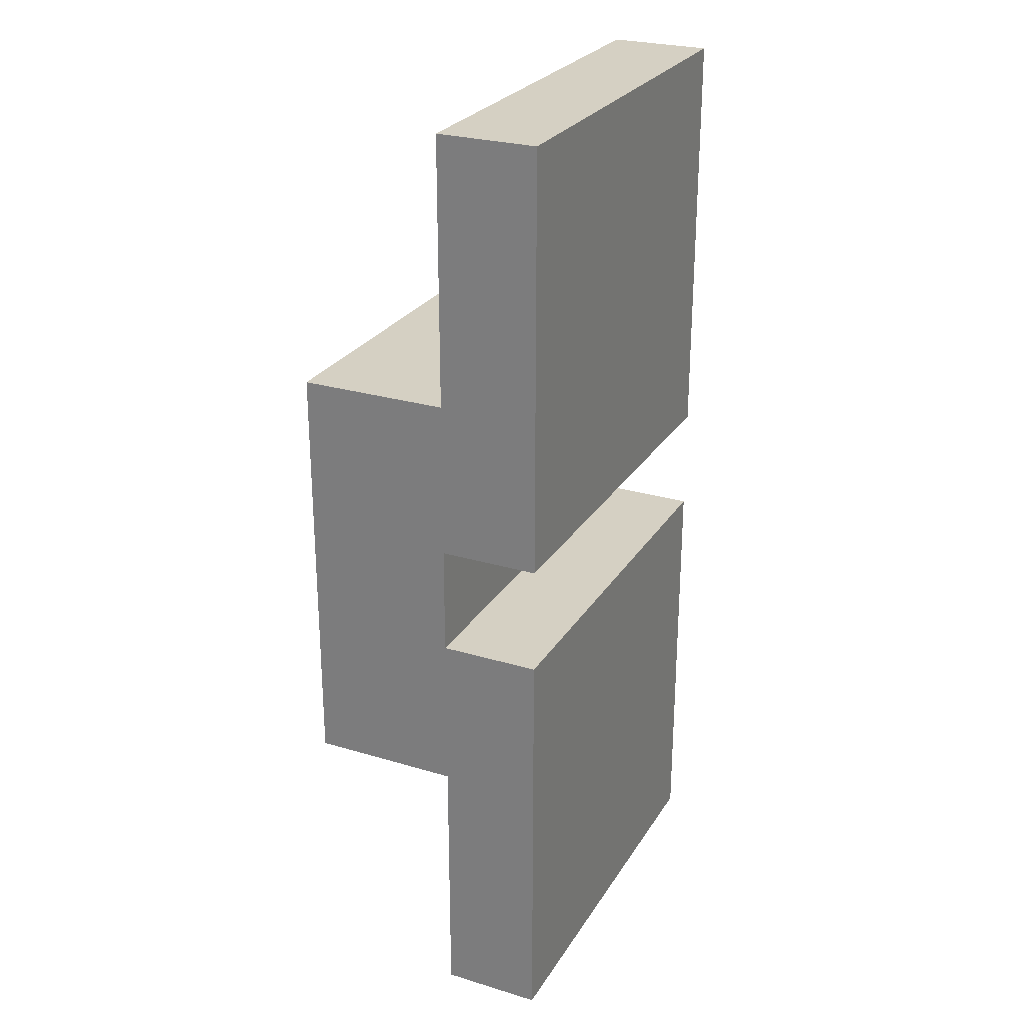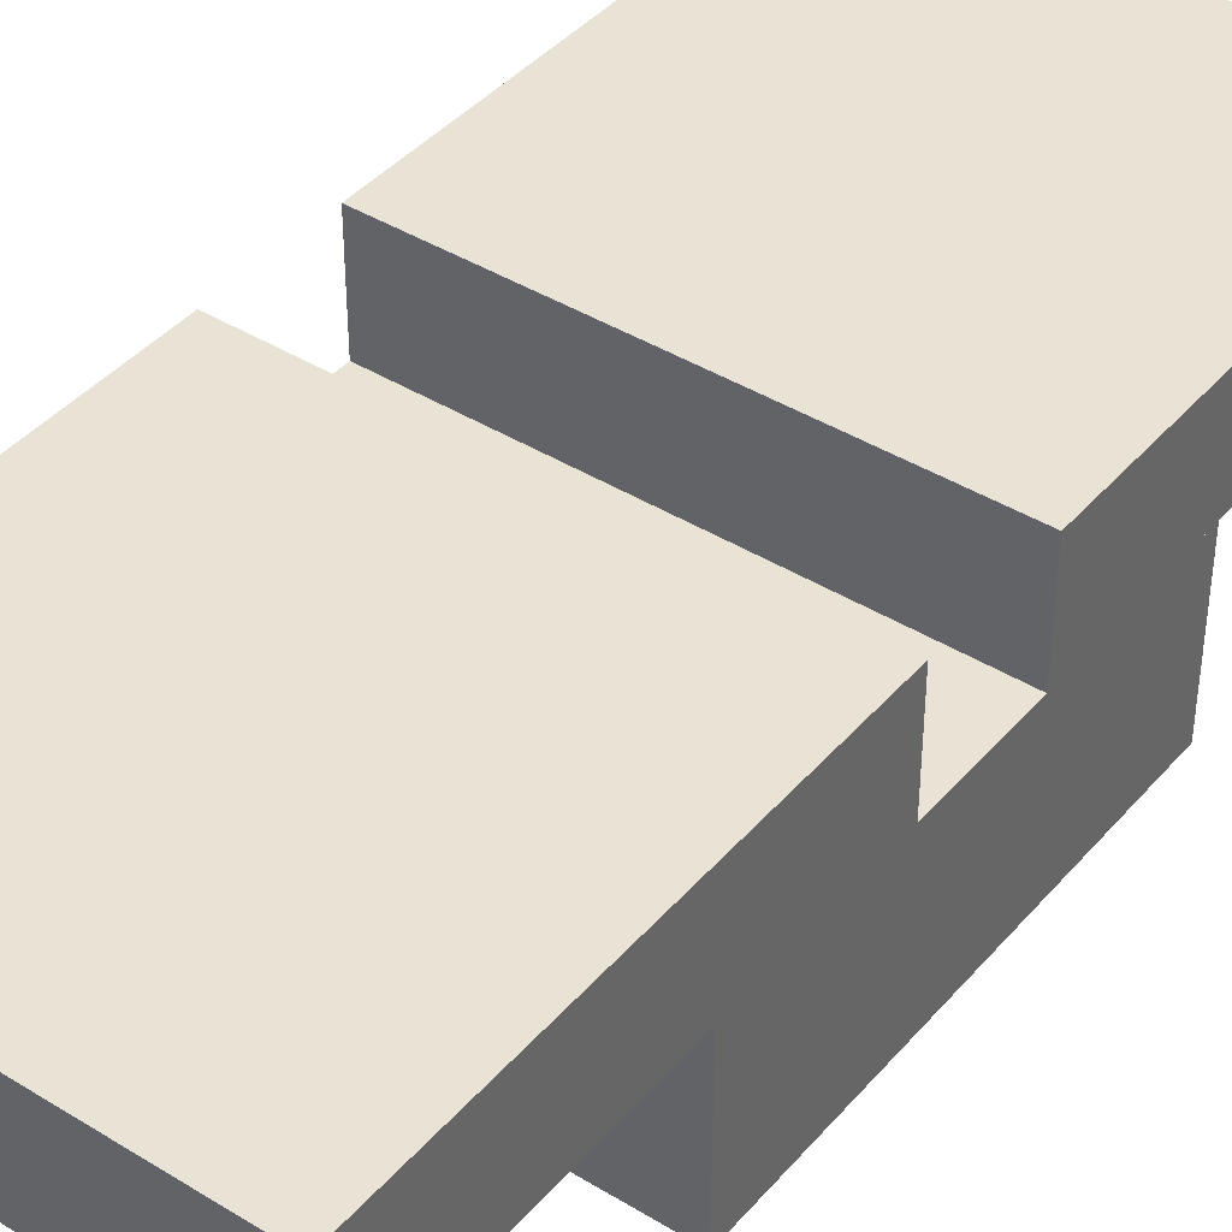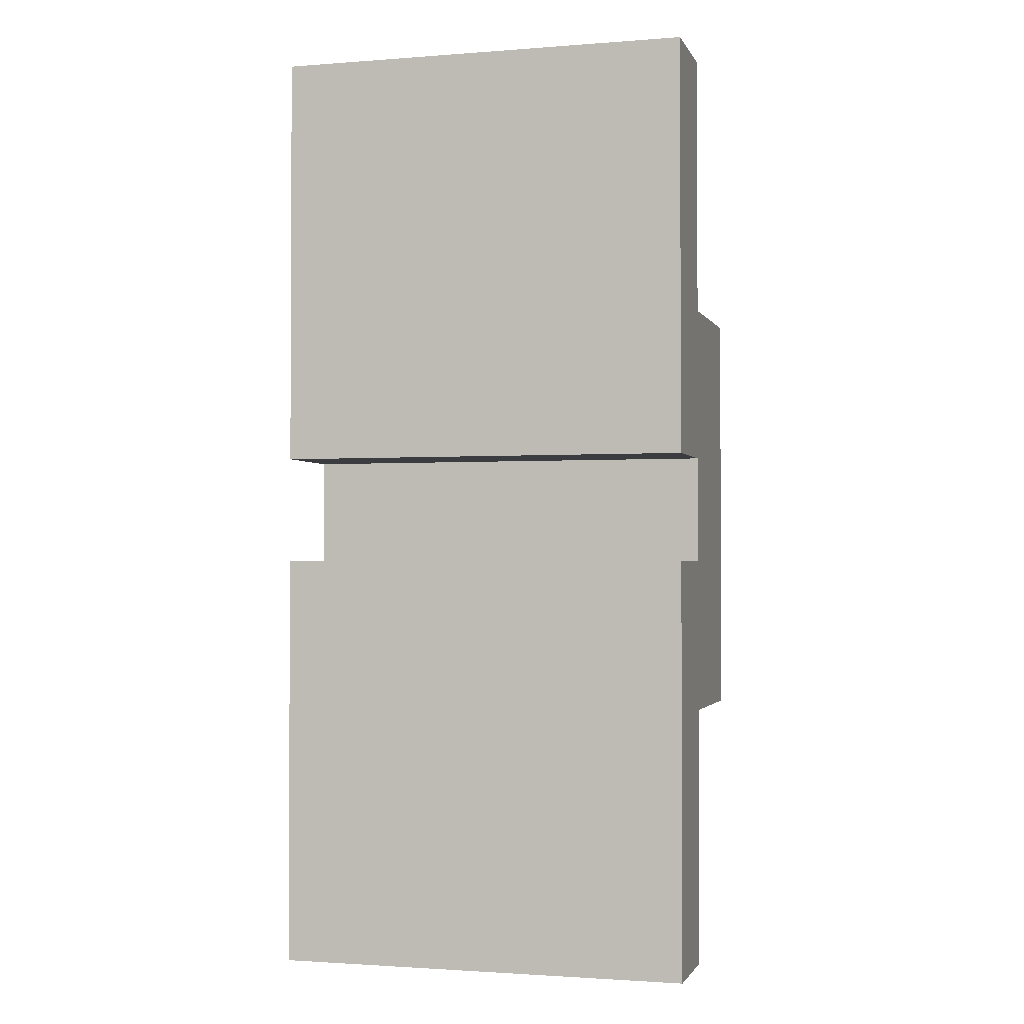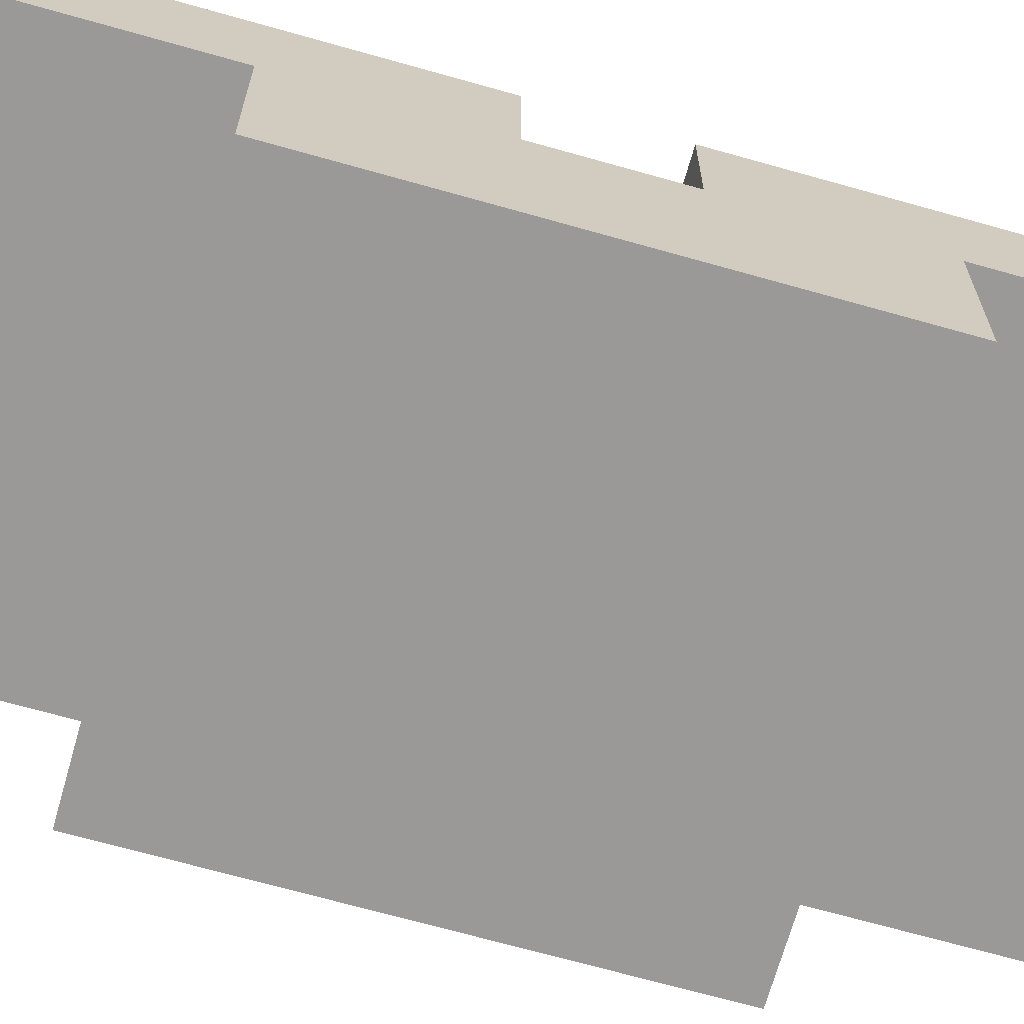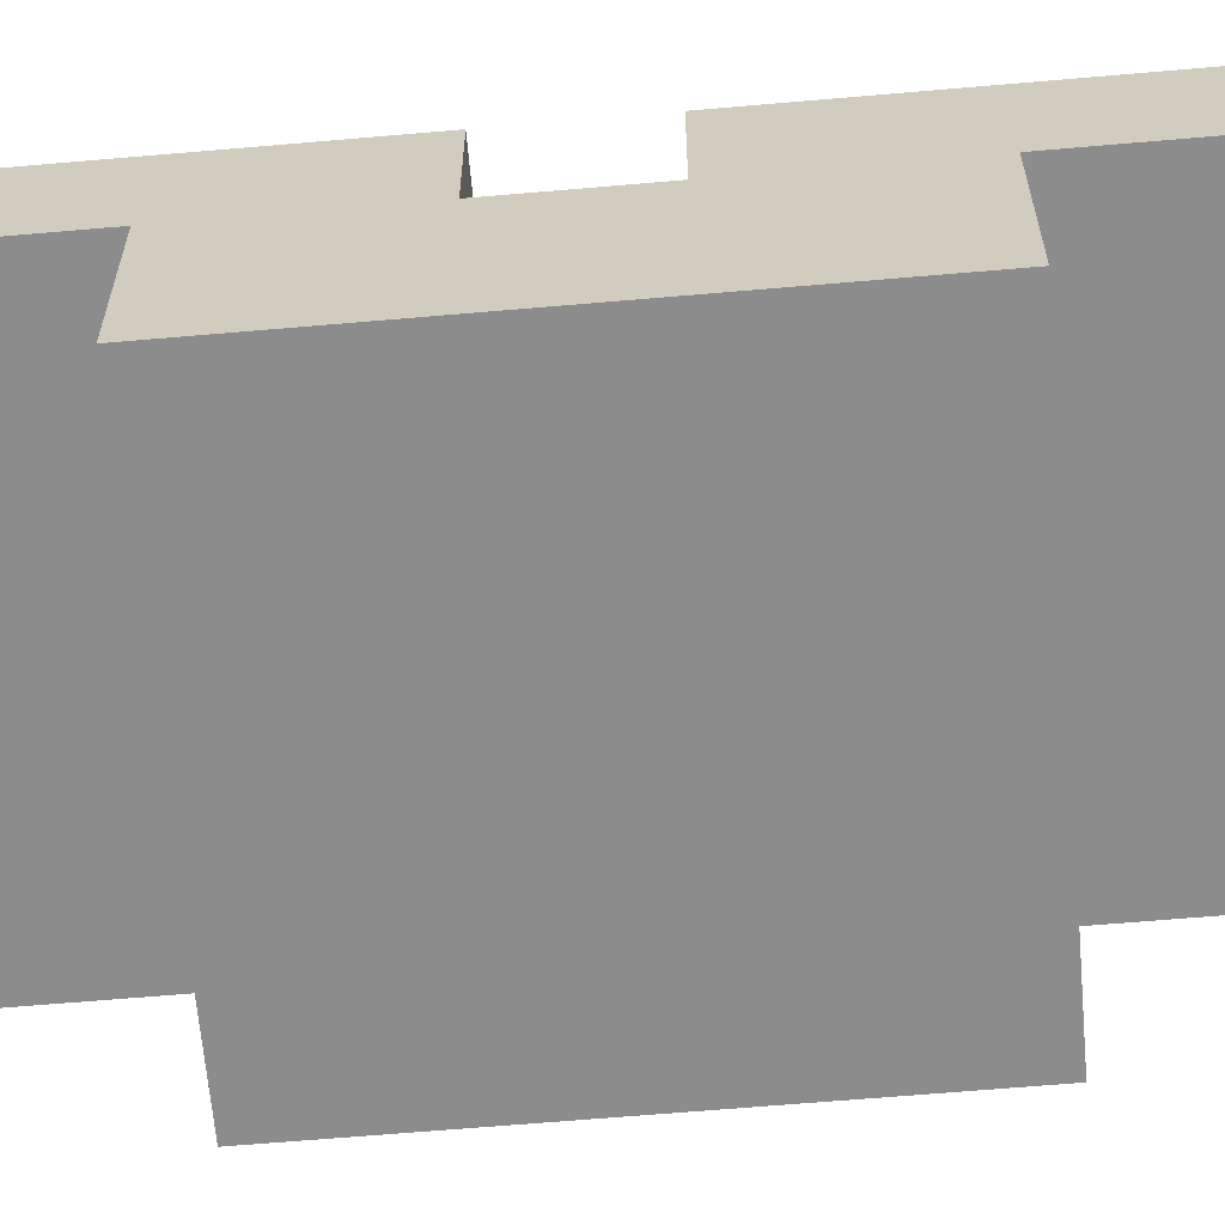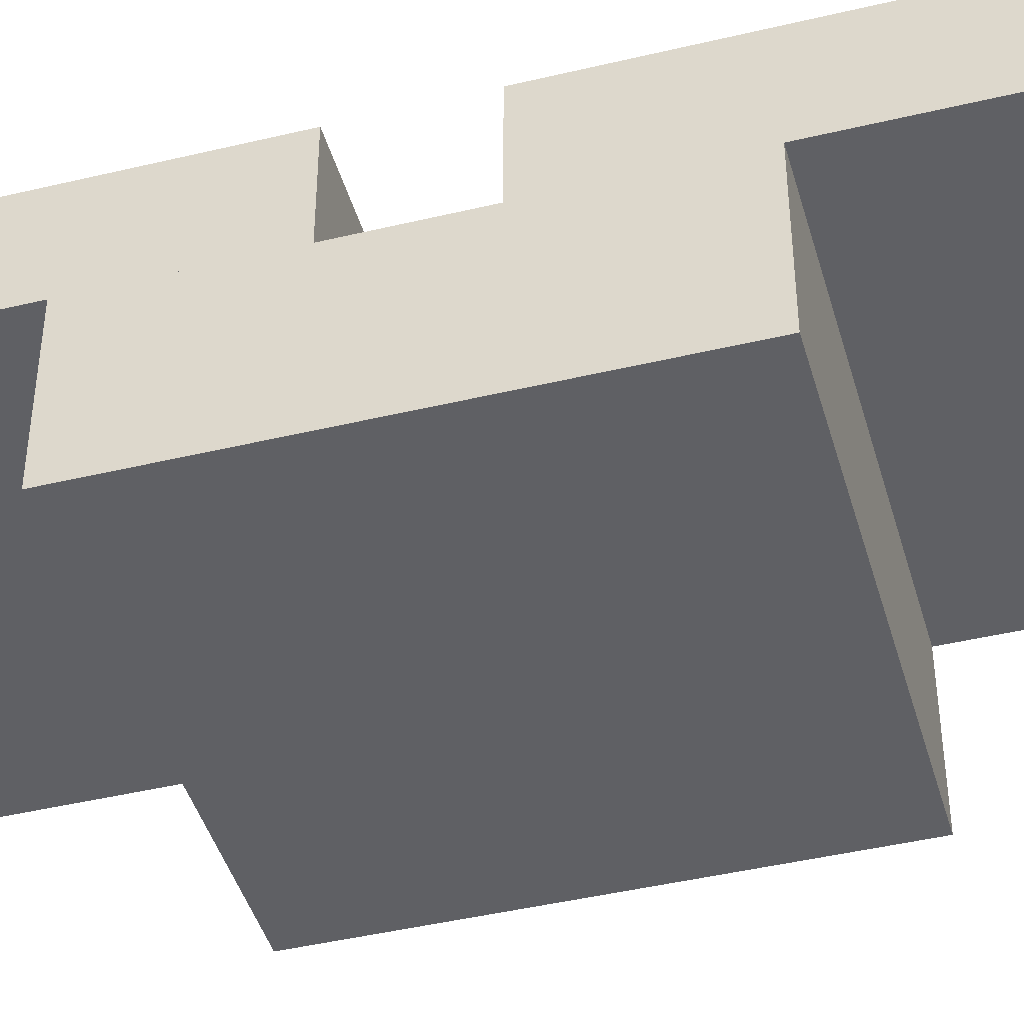
<metadata>
{"format":"obj","ext":"obj","renderer":"f3d","projection":"perspective","resolution":1024,"background":"white","views":[{"elev":26.4,"azim":115.3,"up":"+Z"},{"elev":41.3,"azim":-143.2,"up":"+Y"},{"elev":-1.7,"azim":-164.5,"up":"+Z"},{"elev":-69.0,"azim":74.2,"up":"+Y"},{"elev":-64.3,"azim":-85.0,"up":"+Y"},{"elev":-43.9,"azim":105.7,"up":"+Y"}]}
</metadata>
<code>
o Cube
v 1000 470.2 257.7
v 1000 0 257.7
v 1000 470.2 2258
v 1000 0 2258
v -1000 470.2 257.7
v -1000 0 257.7
v -1000 470.2 2258
v -1000 0 2258
v -1000 470.2 -257.7
v -1000 0 -257.7
v -1000 470.2 -2258
v -1000 0 -2258
v 1000 470.2 -257.7
v 1000 0 -257.7
v 1000 470.2 -2258
v 1000 0 -2258
v -1000 -704.4 1000
v -1000 3.1e-05 1000
v -1000 -704.4 -1000
v -1000 3.1e-05 -1000
v 1000 -704.4 1000
v 1000 3.1e-05 1000
v 1000 -704.4 -1000
v 1000 3.1e-05 -1000
f 1 5 7 3
f 4 3 7 8
f 8 7 5 6
f 6 2 4 8
f 2 1 3 4
f 6 5 1 2
f 9 13 15 11
f 12 11 15 16
f 16 15 13 14
f 14 10 12 16
f 10 9 11 12
f 14 13 9 10
f 17 18 20 19
f 19 20 24 23
f 23 24 22 21
f 21 22 18 17
f 19 23 21 17
f 24 20 18 22

</code>
